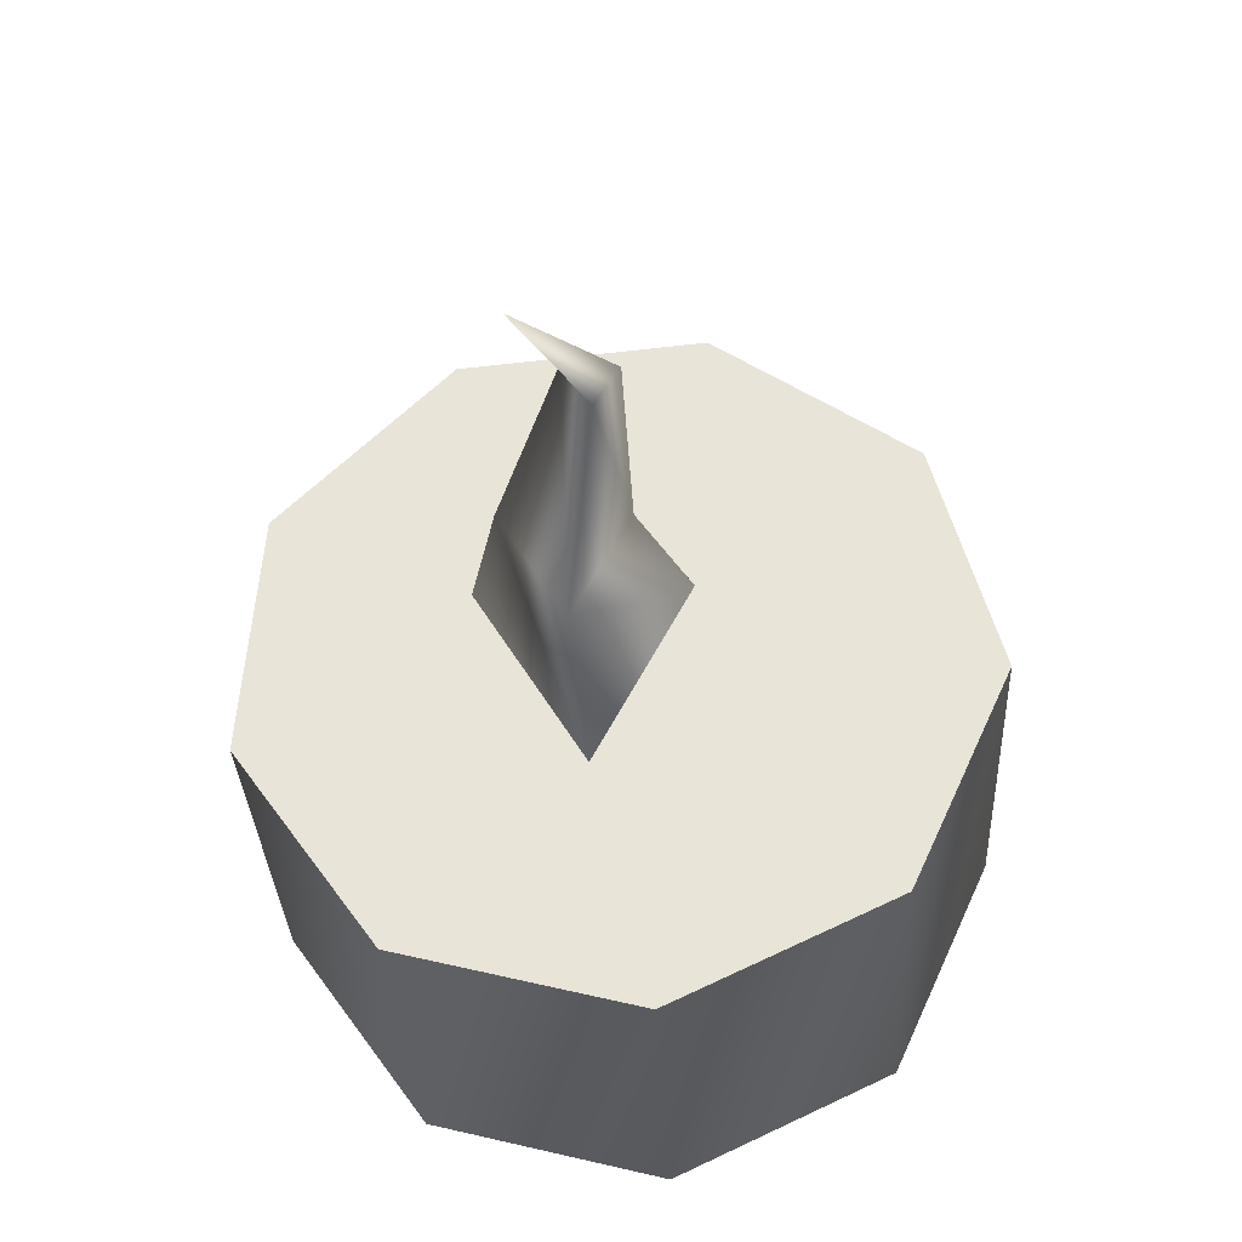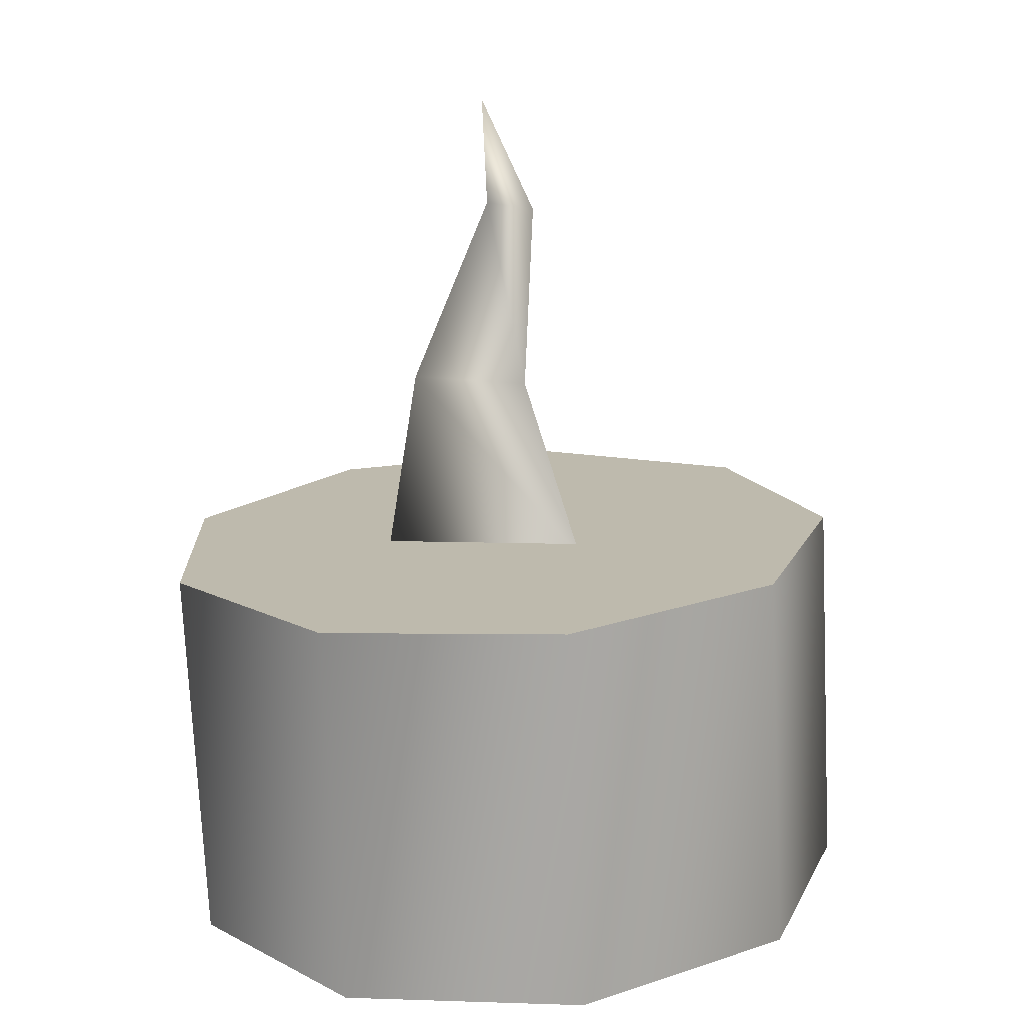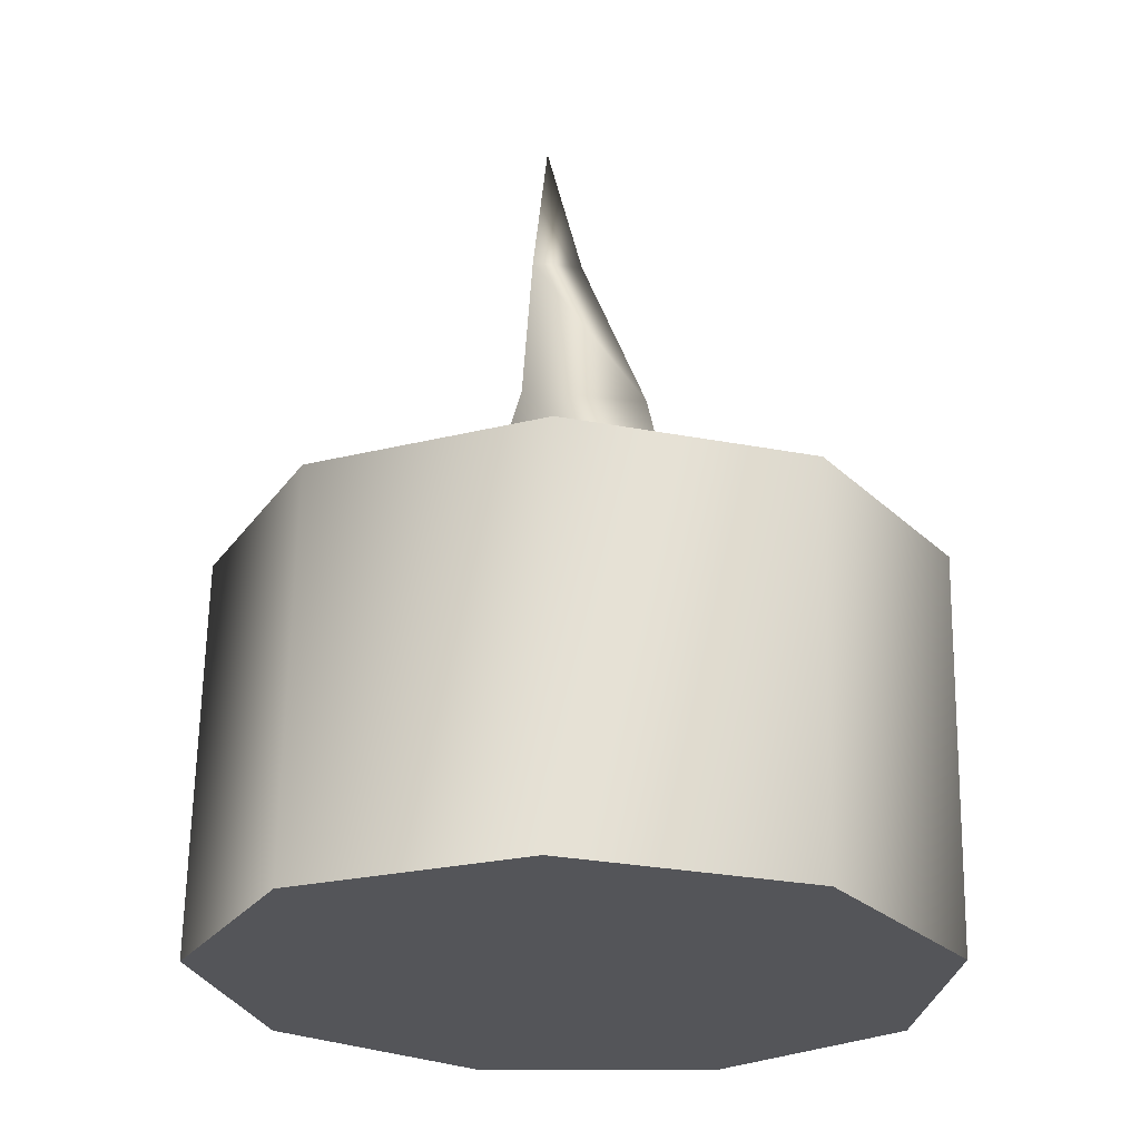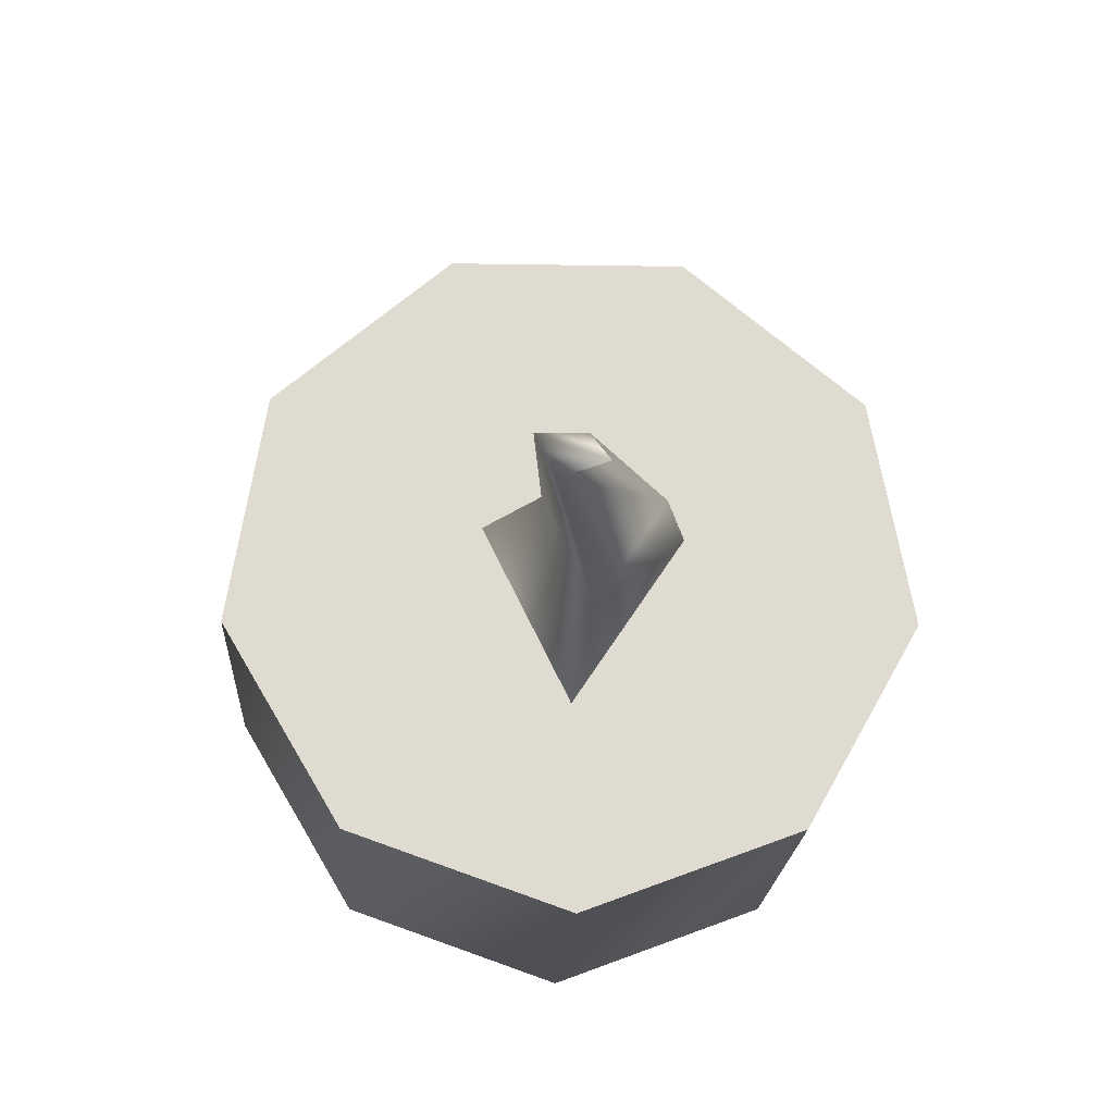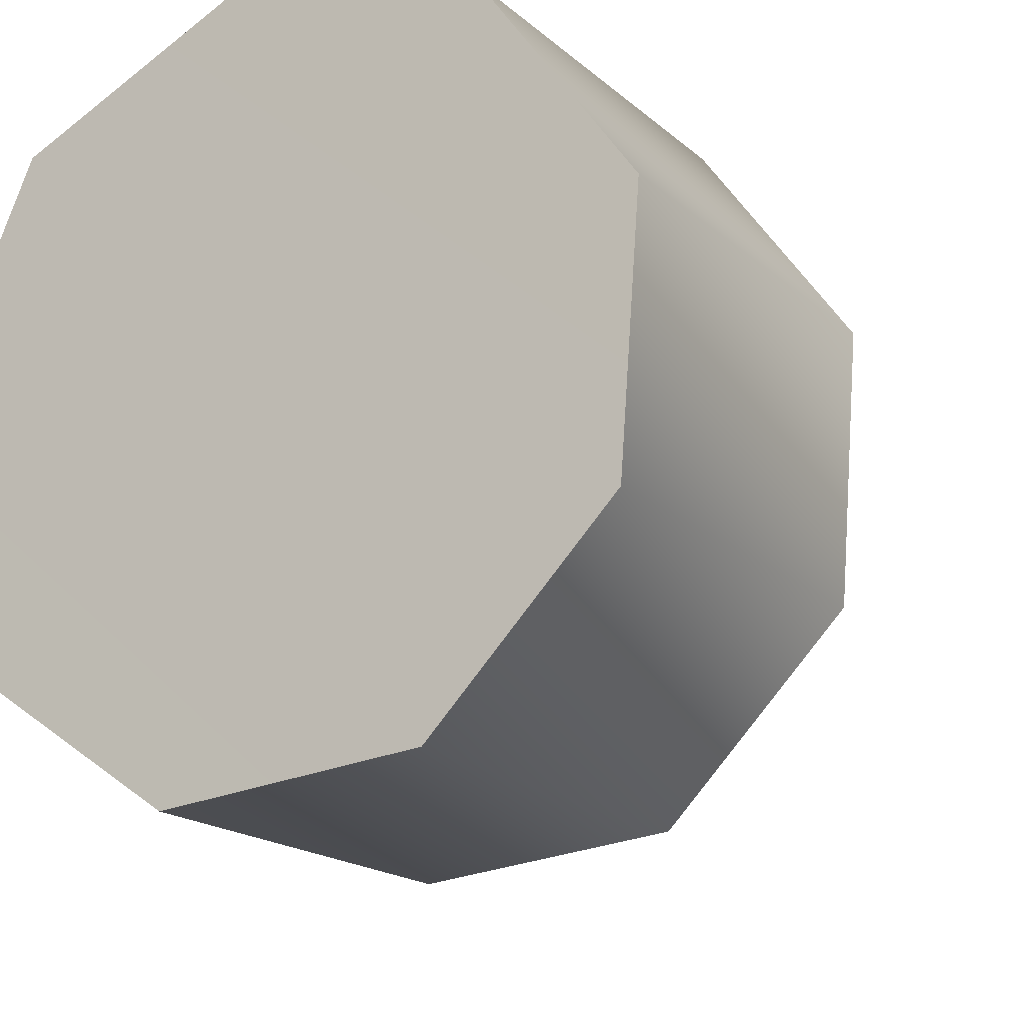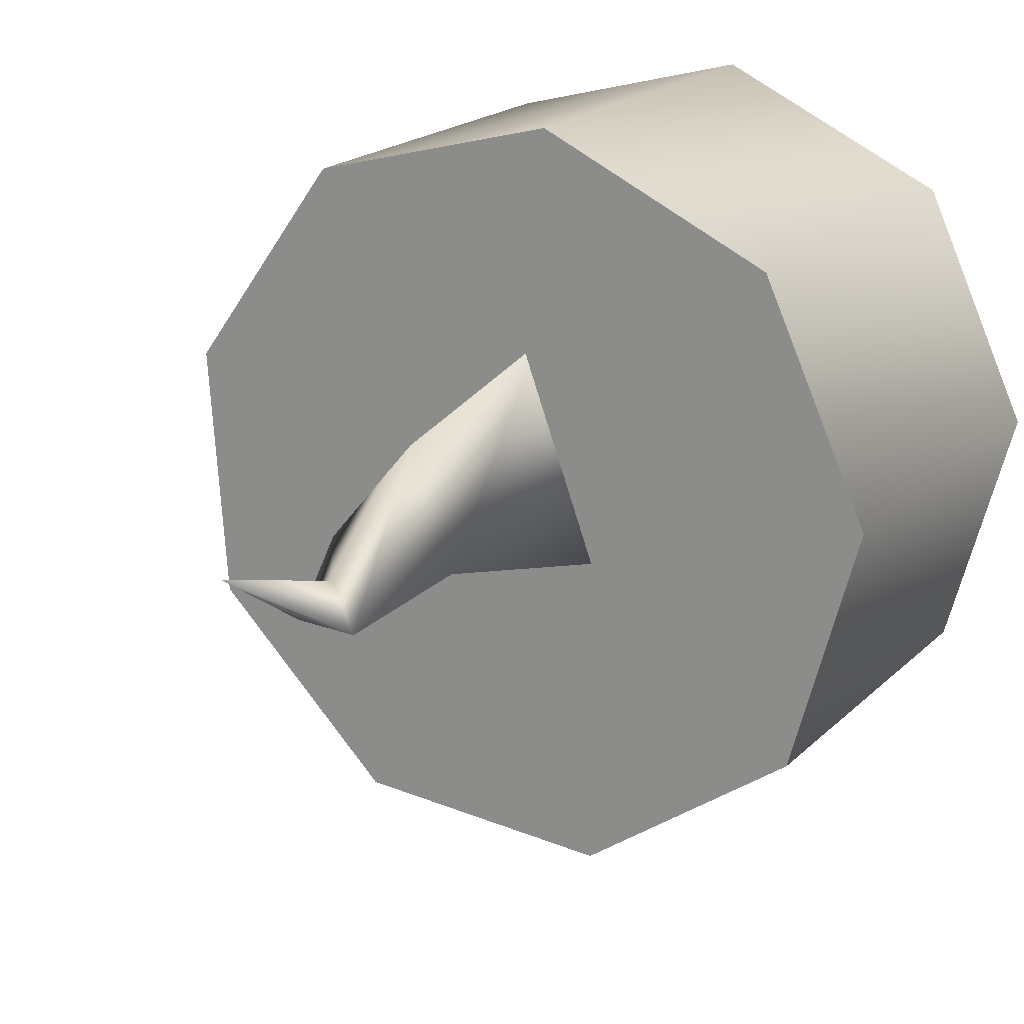
<metadata>
{"format":"obj","ext":"obj","renderer":"f3d","projection":"perspective","resolution":1024,"background":"white","views":[{"elev":55.9,"azim":109.9,"up":"+Y"},{"elev":18.0,"azim":-175.7,"up":"+Y"},{"elev":-27.9,"azim":39.4,"up":"+Y"},{"elev":69.2,"azim":-5.3,"up":"+Y"},{"elev":-19.4,"azim":28.0,"up":"+Z"},{"elev":20.7,"azim":-153.3,"up":"+Z"}]}
</metadata>
<code>
o catapultwheel01
v -1.047 0.03972 -0.7735
v -0.3301 0.01991 -1.283
v 0.009889 -0.03517 -0.0426
v 0.08037 1.372 0.001633
v -0.259 1.428 -1.238
v -0.9761 1.448 -0.7282
v 0.6168 1.382 -1.167
v 1.242 1.331 -0.5501
v 0.08037 1.372 0.001633
v 1.323 1.298 0.3255
v 1.242 1.331 -0.5501
v 0.8231 1.3 1.049
v -0.02448 1.336 1.283
v 0.08037 1.372 0.001633
v -0.823 1.388 0.9173
v -0.02448 1.336 1.283
v -1.199 1.432 0.1229
v -0.9761 1.448 -0.7282
v 0.752 -0.1082 1.004
v -0.09555 -0.07295 1.238
v 1.252 -0.1102 0.2802
v 1.171 -0.07792 -0.5953
v -0.09555 -0.07295 1.238
v -0.8941 -0.0209 0.872
v -1.27 0.0236 0.07761
v -1.047 0.03972 -0.7735
v 0.5458 -0.02654 -1.213
v 1.171 -0.07792 -0.5953
v 0.8231 1.3 1.049
v -0.02448 1.336 1.283
v -0.09555 -0.07295 1.238
v 0.6168 1.382 -1.167
v 1.171 -0.07792 -0.5953
v 0.5458 -0.02654 -1.213
v 1.242 1.331 -0.5501
v -0.259 1.428 -1.238
v 0.5458 -0.02654 -1.213
v -0.3301 0.01991 -1.283
v 0.6168 1.382 -1.167
v -0.9761 1.448 -0.7282
v -0.3301 0.01991 -1.283
v -1.047 0.03972 -0.7735
v -0.259 1.428 -1.238
v -1.199 1.432 0.1229
v -1.047 0.03972 -0.7735
v -1.27 0.0236 0.07761
v -0.9761 1.448 -0.7282
v -0.823 1.388 0.9173
v -1.27 0.0236 0.07761
v -0.8941 -0.0209 0.872
v -1.199 1.432 0.1229
v -0.02448 1.336 1.283
v -0.8941 -0.0209 0.872
v -0.09555 -0.07295 1.238
v -0.823 1.388 0.9173
v 1.242 1.331 -0.5501
v 1.252 -0.1102 0.2802
v 1.171 -0.07792 -0.5953
v 1.323 1.298 0.3255
v 0.752 -0.1082 1.004
v 0.8231 1.3 1.049
v 0.752 -0.1082 1.004
v 0.1662 3.037 0.3012
v -0.0509 2.663 0.02741
v 0.009013 2.677 0.1952
v 0.1227 1.986 0.3836
v 0.01909 1.291 0.5393
v 0.5079 1.312 -0.06978
v 0.4049 1.998 0.03193
v 0.009013 2.677 0.1952
v 0.1253 2.682 0.05029
v 0.1662 3.037 0.3012
v 0.1662 3.037 0.3012
v 0.1253 2.682 0.05029
v -0.0509 2.663 0.02741
v -0.02482 1.993 -0.02384
v 0.4049 1.998 0.03193
v -0.2481 1.354 -0.1739
v 0.5079 1.312 -0.06978
v -0.02482 1.993 -0.02384
v -0.2481 1.354 -0.1739
v 0.01909 1.291 0.5393
v 0.1227 1.986 0.3836
g Geoset0
f 1 2 3
f 4 5 6
f 4 7 5
f 4 8 7
f 9 10 11
f 9 12 10
f 9 13 12
f 14 15 16
f 14 17 15
f 14 18 17
f 19 20 3
f 21 19 3
f 22 21 3
f 23 24 3
f 24 25 3
f 25 26 3
f 27 28 3
f 2 27 3
g Geoset1
f 29 30 31
f 32 33 34
f 32 35 33
f 36 37 38
f 36 39 37
f 40 41 42
f 40 43 41
f 44 45 46
f 44 47 45
f 48 49 50
f 48 51 49
f 52 53 54
f 52 55 53
f 56 57 58
f 56 59 57
f 59 60 57
f 59 61 60
f 29 31 62
g Geoset2
f 63 64 65
f 66 67 68
f 69 66 68
f 70 66 69
f 71 70 69
f 72 70 71
f 73 74 75
f 75 74 76
f 74 77 76
f 76 77 78
f 77 79 78
f 80 81 82
f 83 80 82
f 64 80 83
f 65 64 83

</code>
